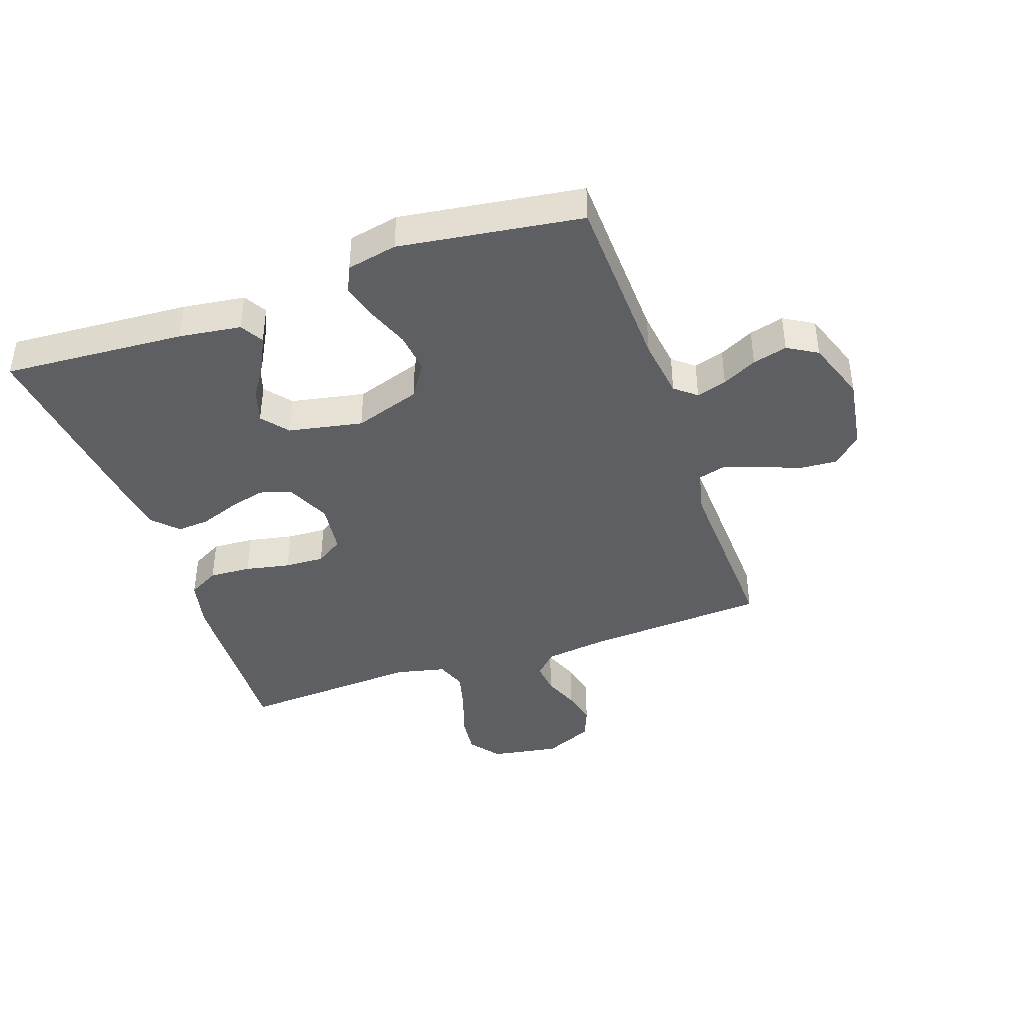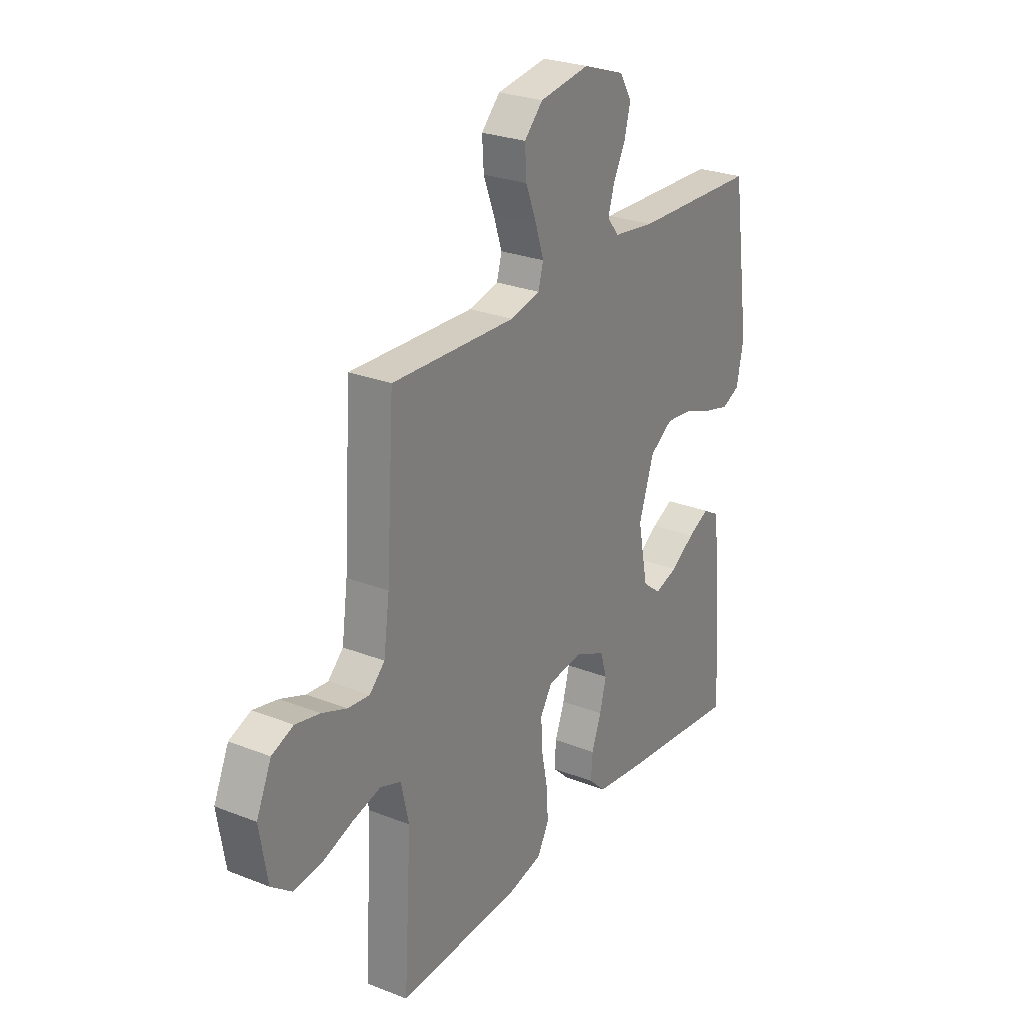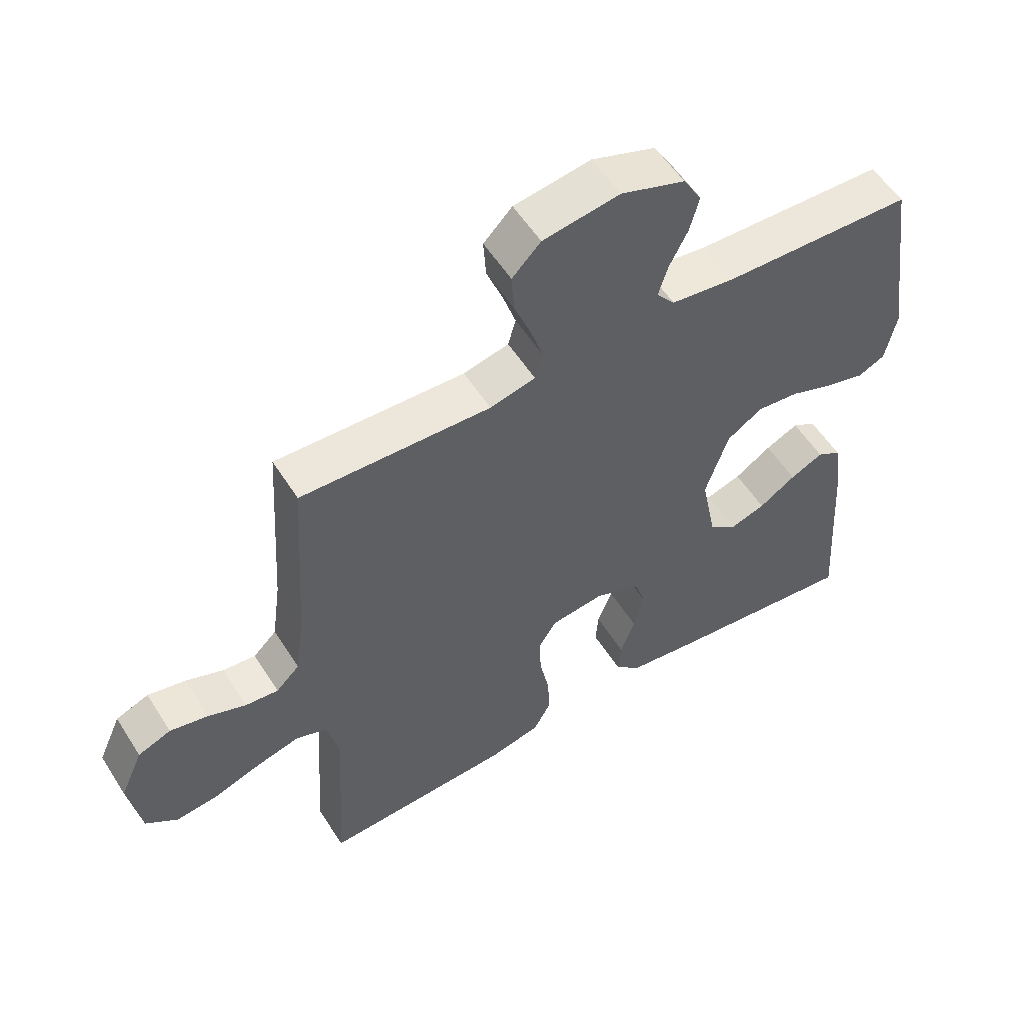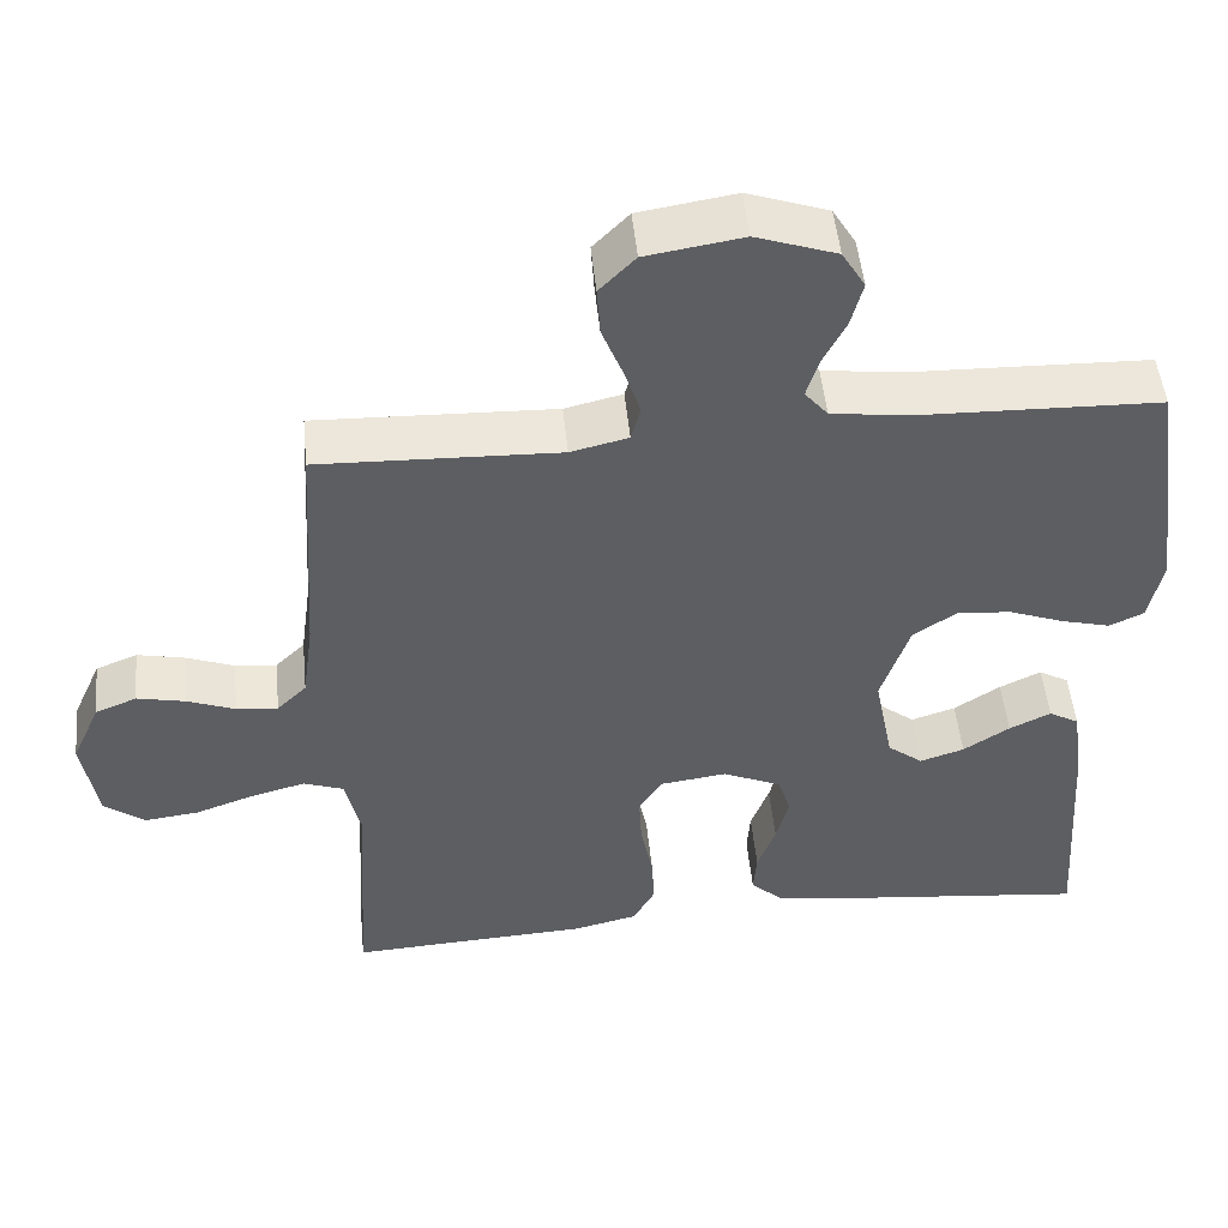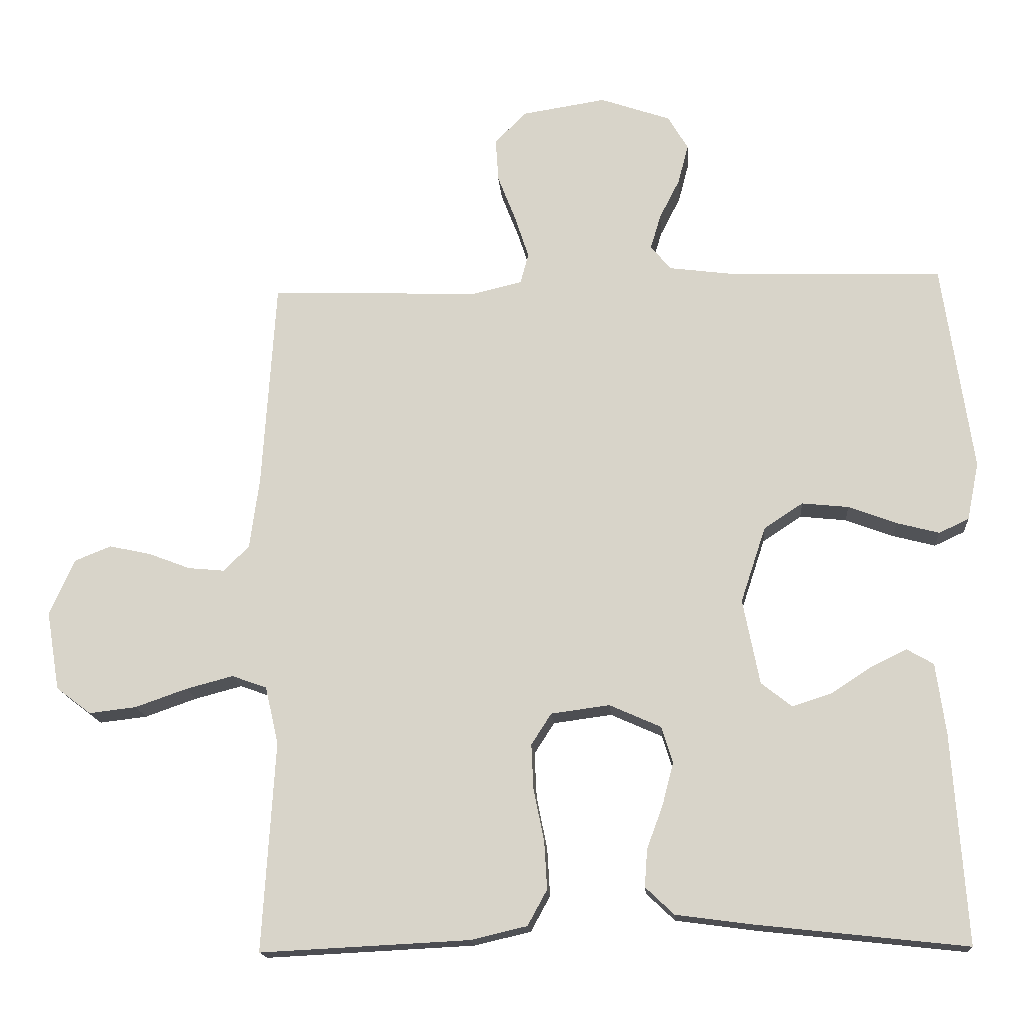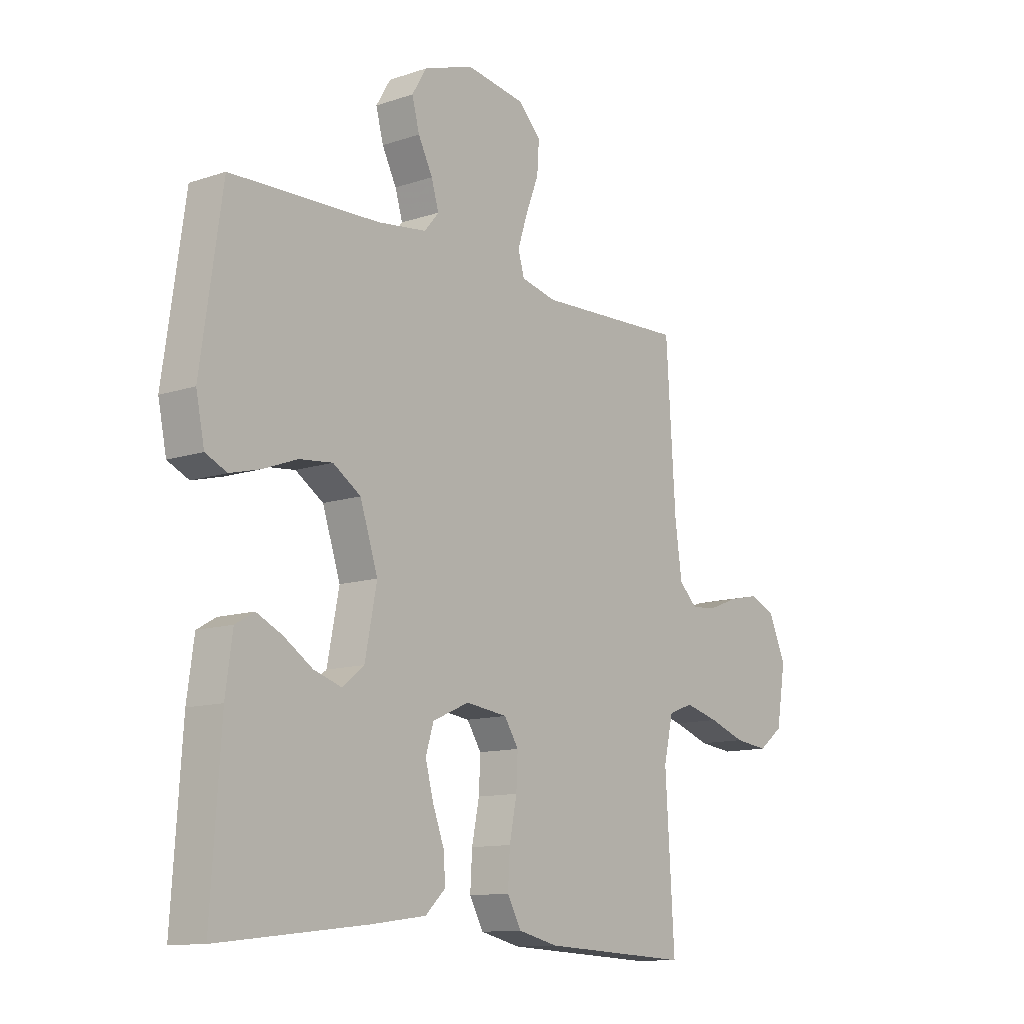
<metadata>
{"format":"obj","ext":"obj","renderer":"f3d","projection":"perspective","resolution":1024,"background":"white","views":[{"elev":-41.2,"azim":-70.7,"up":"+Y"},{"elev":26.3,"azim":121.8,"up":"+Z"},{"elev":55.3,"azim":148.1,"up":"+Z"},{"elev":49.9,"azim":174.3,"up":"+Z"},{"elev":-16.3,"azim":-175.7,"up":"+Z"},{"elev":-11.8,"azim":-51.2,"up":"+Z"}]}
</metadata>
<code>
v -0.5 0.07 0.5
v -0.2 0.07 0.509
v -0.1 0.07 0.522
v -0.071 0.07 0.557
v -0.086 0.07 0.607
v -0.115 0.07 0.664
v -0.13 0.07 0.721
v -0.101 0.07 0.77
v 0 0.07 0.805
v 0.121 0.07 0.786
v 0.166 0.07 0.74
v 0.162 0.07 0.678
v 0.136 0.07 0.611
v 0.116 0.07 0.55
v 0.128 0.07 0.506
v 0.2 0.07 0.489
v 0.5 0.07 0.5
v 0.519 0.07 0.2
v 0.533 0.07 0.097
v 0.57 0.07 0.061
v 0.622 0.07 0.066
v 0.682 0.07 0.089
v 0.742 0.07 0.102
v 0.794 0.07 0.081
v 0.83 0.07 0
v 0.811 0.07 -0.113
v 0.761 0.07 -0.151
v 0.693 0.07 -0.143
v 0.619 0.07 -0.117
v 0.551 0.07 -0.099
v 0.501 0.07 -0.117
v 0.482 0.07 -0.2
v 0.5 0.07 -0.5
v 0.2 0.07 -0.485
v 0.119 0.07 -0.466
v 0.091 0.07 -0.415
v 0.095 0.07 -0.346
v 0.11 0.07 -0.272
v 0.113 0.07 -0.207
v 0.084 0.07 -0.162
v 0 0.07 -0.151
v -0.074 0.07 -0.184
v -0.09 0.07 -0.236
v -0.074 0.07 -0.297
v -0.051 0.07 -0.359
v -0.047 0.07 -0.413
v -0.088 0.07 -0.452
v -0.2 0.07 -0.467
v -0.5 0.07 -0.5
v -0.48 0.07 -0.2
v -0.466 0.07 -0.098
v -0.428 0.07 -0.076
v -0.376 0.07 -0.101
v -0.318 0.07 -0.139
v -0.262 0.07 -0.157
v -0.218 0.07 -0.122
v -0.194 0.07 0
v -0.23 0.07 0.109
v -0.286 0.07 0.146
v -0.353 0.07 0.139
v -0.422 0.07 0.113
v -0.483 0.07 0.097
v -0.526 0.07 0.117
v -0.543 0.07 0.2
v -0.5 0 0.5
v -0.2 0 0.509
v -0.1 0 0.522
v -0.071 0 0.557
v -0.086 0 0.607
v -0.115 0 0.664
v -0.13 0 0.721
v -0.101 0 0.77
v 0 0 0.805
v 0.121 0 0.786
v 0.166 0 0.74
v 0.162 0 0.678
v 0.136 0 0.611
v 0.116 0 0.55
v 0.128 0 0.506
v 0.2 0 0.489
v 0.5 0 0.5
v 0.519 0 0.2
v 0.533 0 0.097
v 0.57 0 0.061
v 0.622 0 0.066
v 0.682 0 0.089
v 0.742 0 0.102
v 0.794 0 0.081
v 0.83 0 0
v 0.811 0 -0.113
v 0.761 0 -0.151
v 0.693 0 -0.143
v 0.619 0 -0.117
v 0.551 0 -0.099
v 0.501 0 -0.117
v 0.482 0 -0.2
v 0.5 0 -0.5
v 0.2 0 -0.485
v 0.119 0 -0.466
v 0.091 0 -0.415
v 0.095 0 -0.346
v 0.11 0 -0.272
v 0.113 0 -0.207
v 0.084 0 -0.162
v 0 0 -0.151
v -0.074 0 -0.184
v -0.09 0 -0.236
v -0.074 0 -0.297
v -0.051 0 -0.359
v -0.047 0 -0.413
v -0.088 0 -0.452
v -0.2 0 -0.467
v -0.5 0 -0.5
v -0.48 0 -0.2
v -0.466 0 -0.098
v -0.428 0 -0.076
v -0.376 0 -0.101
v -0.318 0 -0.139
v -0.262 0 -0.157
v -0.218 0 -0.122
v -0.194 0 0
v -0.23 0 0.109
v -0.286 0 0.146
v -0.353 0 0.139
v -0.422 0 0.113
v -0.483 0 0.097
v -0.526 0 0.117
v -0.543 0 0.2
f 64 1 2
f 63 64 2
f 62 63 2
f 61 62 2
f 60 61 2
f 59 60 2 3
f 58 59 3 4
f 57 58 4
f 56 57 4
f 52 53 54
f 51 52 54
f 50 51 54
f 49 50 54
f 48 49 54
f 47 48 54
f 46 47 54
f 45 46 54
f 44 45 54 55
f 43 44 55 56
f 36 37 38
f 35 36 38
f 34 35 38
f 33 34 38
f 32 33 38
f 31 32 38 39
f 30 31 39 40
f 27 28 29
f 26 27 29
f 25 26 29
f 24 25 29
f 23 24 29
f 22 23 29
f 21 22 29
f 20 21 29 30
f 30 40 41
f 20 30 41
f 19 20 41
f 16 17 18
f 19 41 42
f 18 19 42
f 16 18 42
f 15 16 42
f 11 12 13
f 10 11 13
f 9 10 13
f 8 9 13
f 7 8 13
f 6 7 13
f 5 6 13
f 4 5 13 14
f 42 43 56
f 15 42 56
f 14 15 56
f 4 14 56
f 66 65 128
f 66 128 127
f 66 127 126
f 66 126 125
f 66 125 124
f 67 66 124 123
f 68 67 123 122
f 68 122 121
f 68 121 120
f 118 117 116
f 118 116 115
f 118 115 114
f 118 114 113
f 118 113 112
f 118 112 111
f 118 111 110
f 118 110 109
f 119 118 109 108
f 120 119 108 107
f 102 101 100
f 102 100 99
f 102 99 98
f 102 98 97
f 102 97 96
f 103 102 96 95
f 104 103 95 94
f 93 92 91
f 93 91 90
f 93 90 89
f 93 89 88
f 93 88 87
f 93 87 86
f 93 86 85
f 94 93 85 84
f 105 104 94
f 105 94 84
f 105 84 83
f 82 81 80
f 106 105 83
f 106 83 82
f 106 82 80
f 106 80 79
f 77 76 75
f 77 75 74
f 77 74 73
f 77 73 72
f 77 72 71
f 77 71 70
f 77 70 69
f 78 77 69 68
f 120 107 106
f 120 106 79
f 120 79 78
f 120 78 68
f 1 65 66 2
f 2 66 67 3
f 3 67 68 4
f 4 68 69 5
f 5 69 70 6
f 6 70 71 7
f 7 71 72 8
f 8 72 73 9
f 9 73 74 10
f 10 74 75 11
f 11 75 76 12
f 12 76 77 13
f 13 77 78 14
f 14 78 79 15
f 15 79 80 16
f 16 80 81 17
f 17 81 82 18
f 18 82 83 19
f 19 83 84 20
f 20 84 85 21
f 21 85 86 22
f 22 86 87 23
f 23 87 88 24
f 24 88 89 25
f 25 89 90 26
f 26 90 91 27
f 27 91 92 28
f 28 92 93 29
f 29 93 94 30
f 30 94 95 31
f 31 95 96 32
f 32 96 97 33
f 33 97 98 34
f 34 98 99 35
f 35 99 100 36
f 36 100 101 37
f 37 101 102 38
f 38 102 103 39
f 39 103 104 40
f 40 104 105 41
f 41 105 106 42
f 42 106 107 43
f 43 107 108 44
f 44 108 109 45
f 45 109 110 46
f 46 110 111 47
f 47 111 112 48
f 48 112 113 49
f 49 113 114 50
f 50 114 115 51
f 51 115 116 52
f 52 116 117 53
f 53 117 118 54
f 54 118 119 55
f 55 119 120 56
f 56 120 121 57
f 57 121 122 58
f 58 122 123 59
f 59 123 124 60
f 60 124 125 61
f 61 125 126 62
f 62 126 127 63
f 63 127 128 64
f 64 128 65 1

</code>
